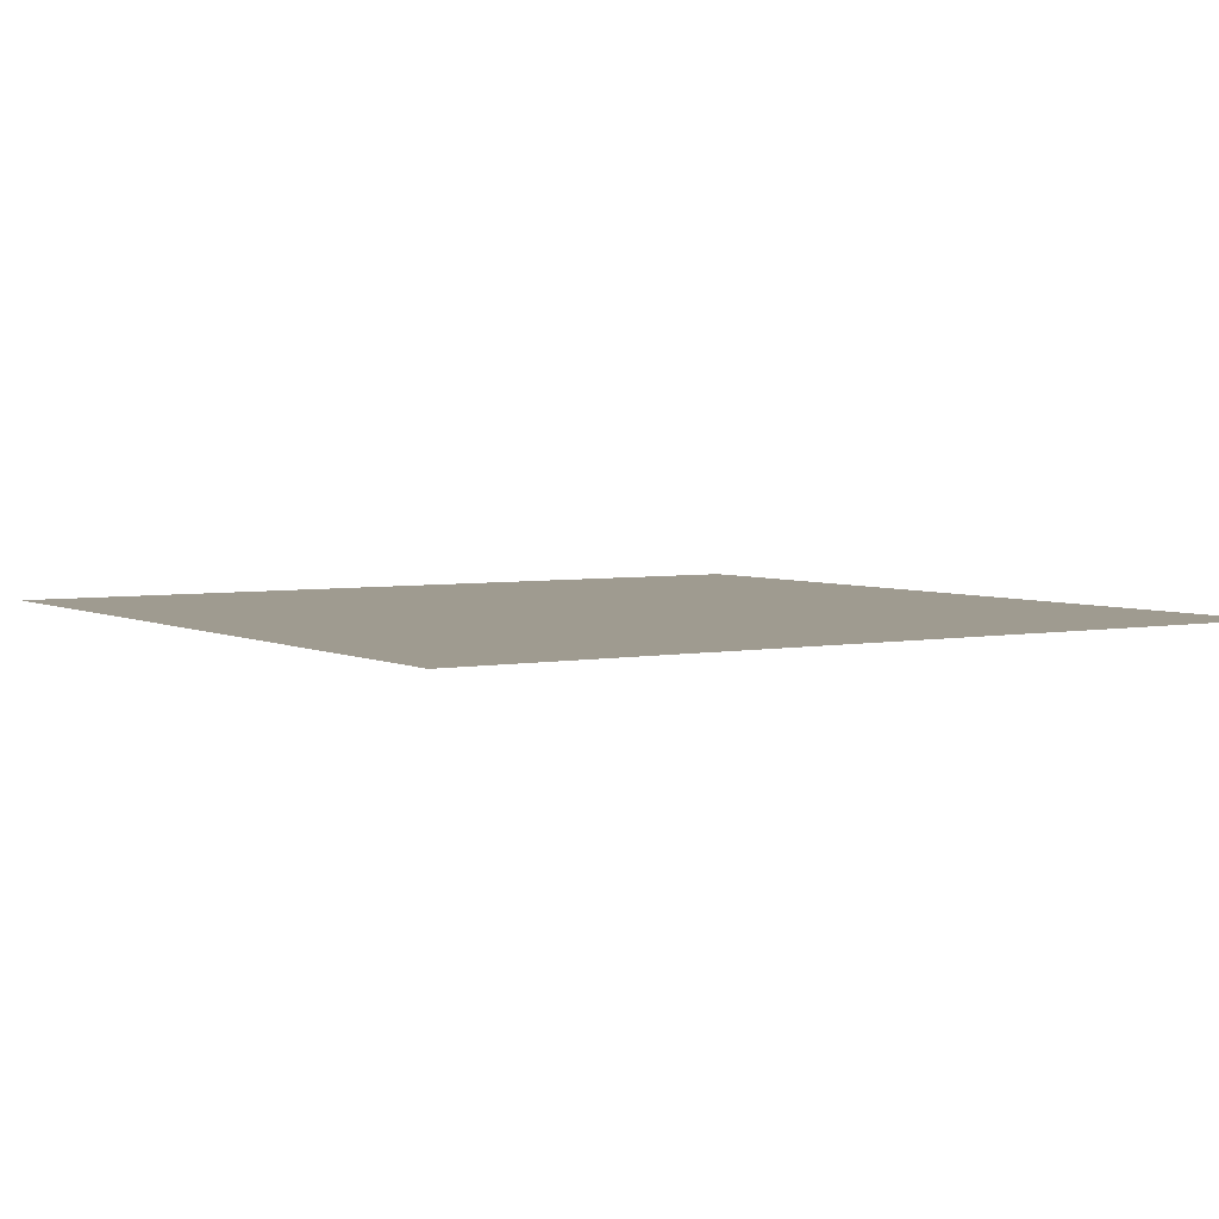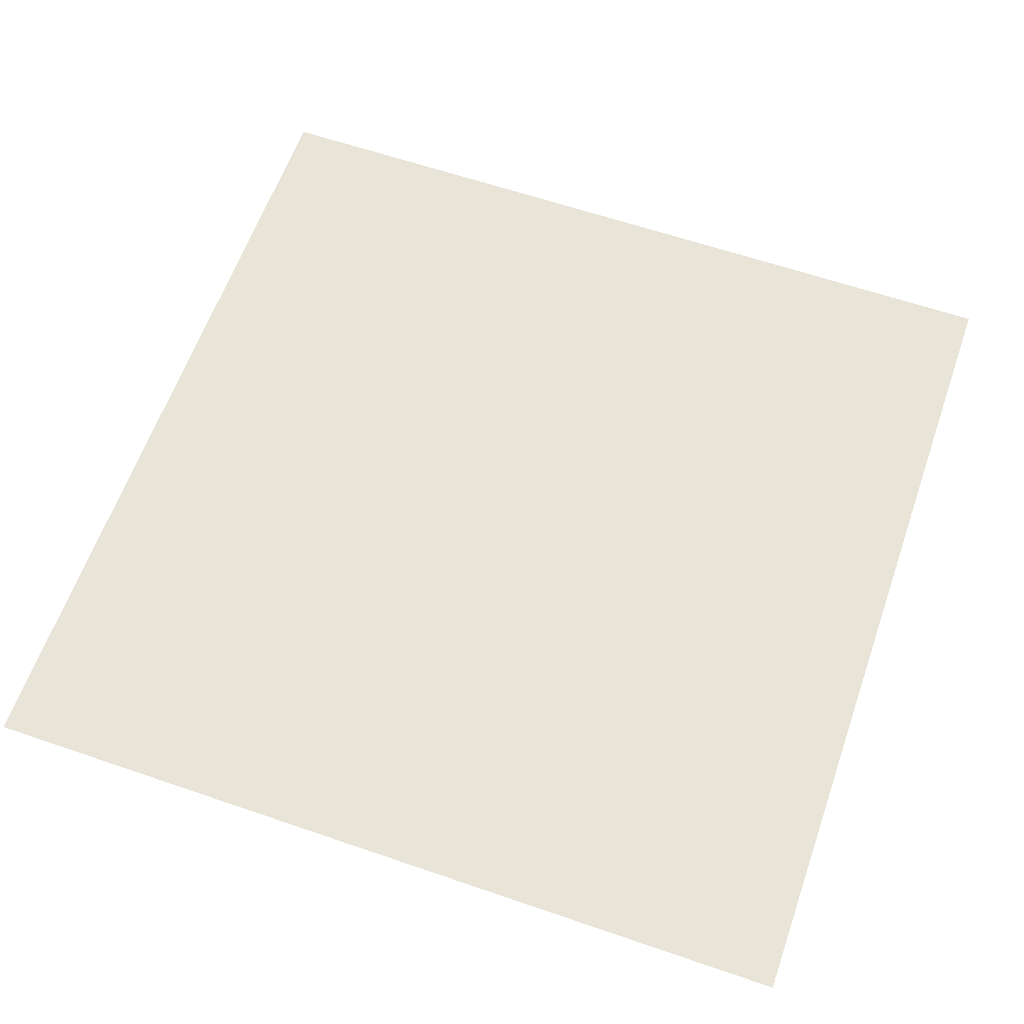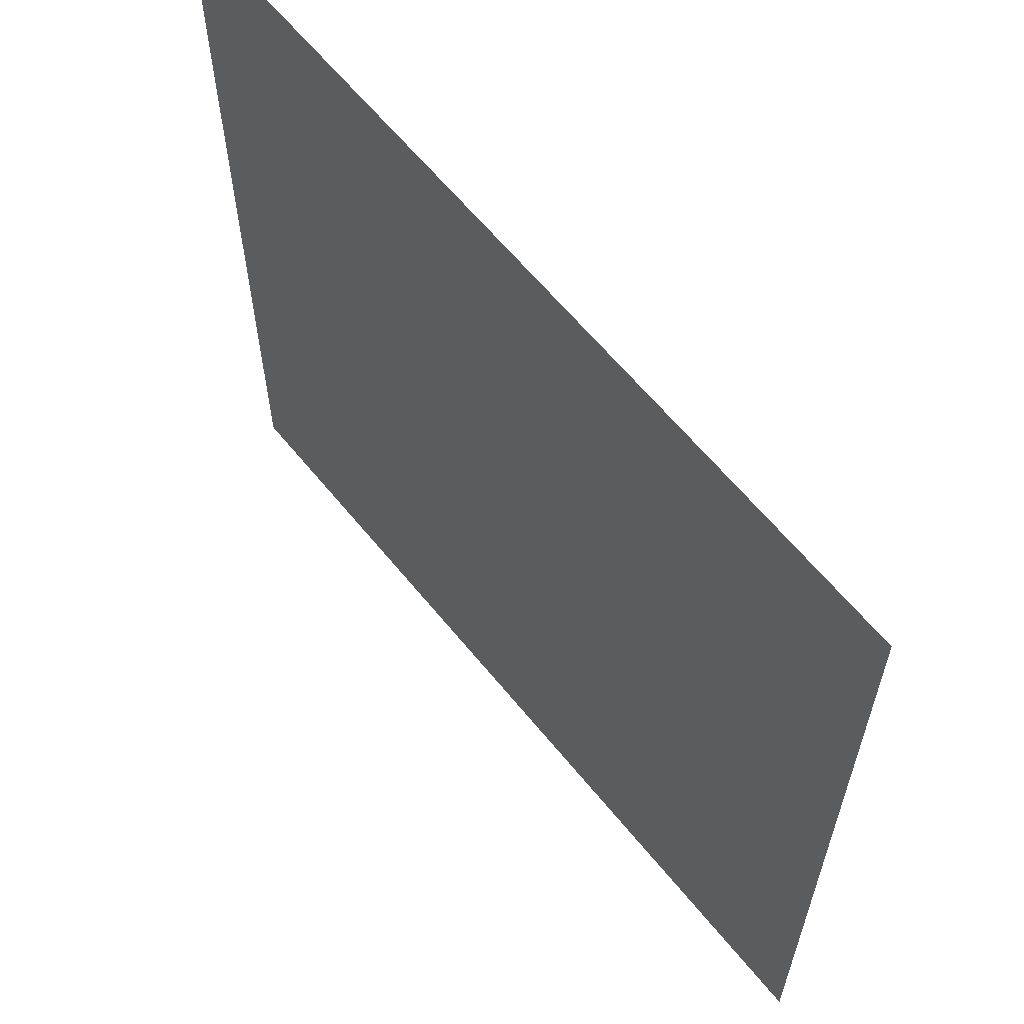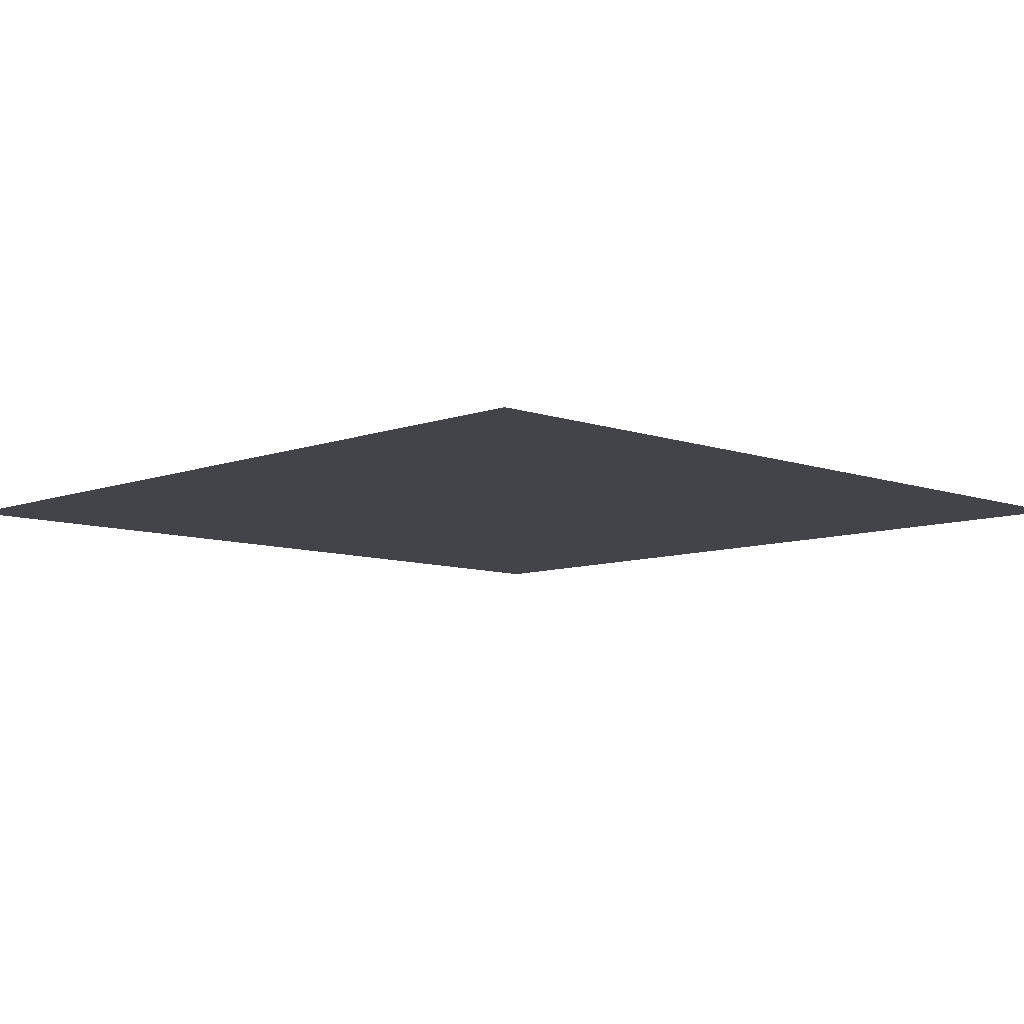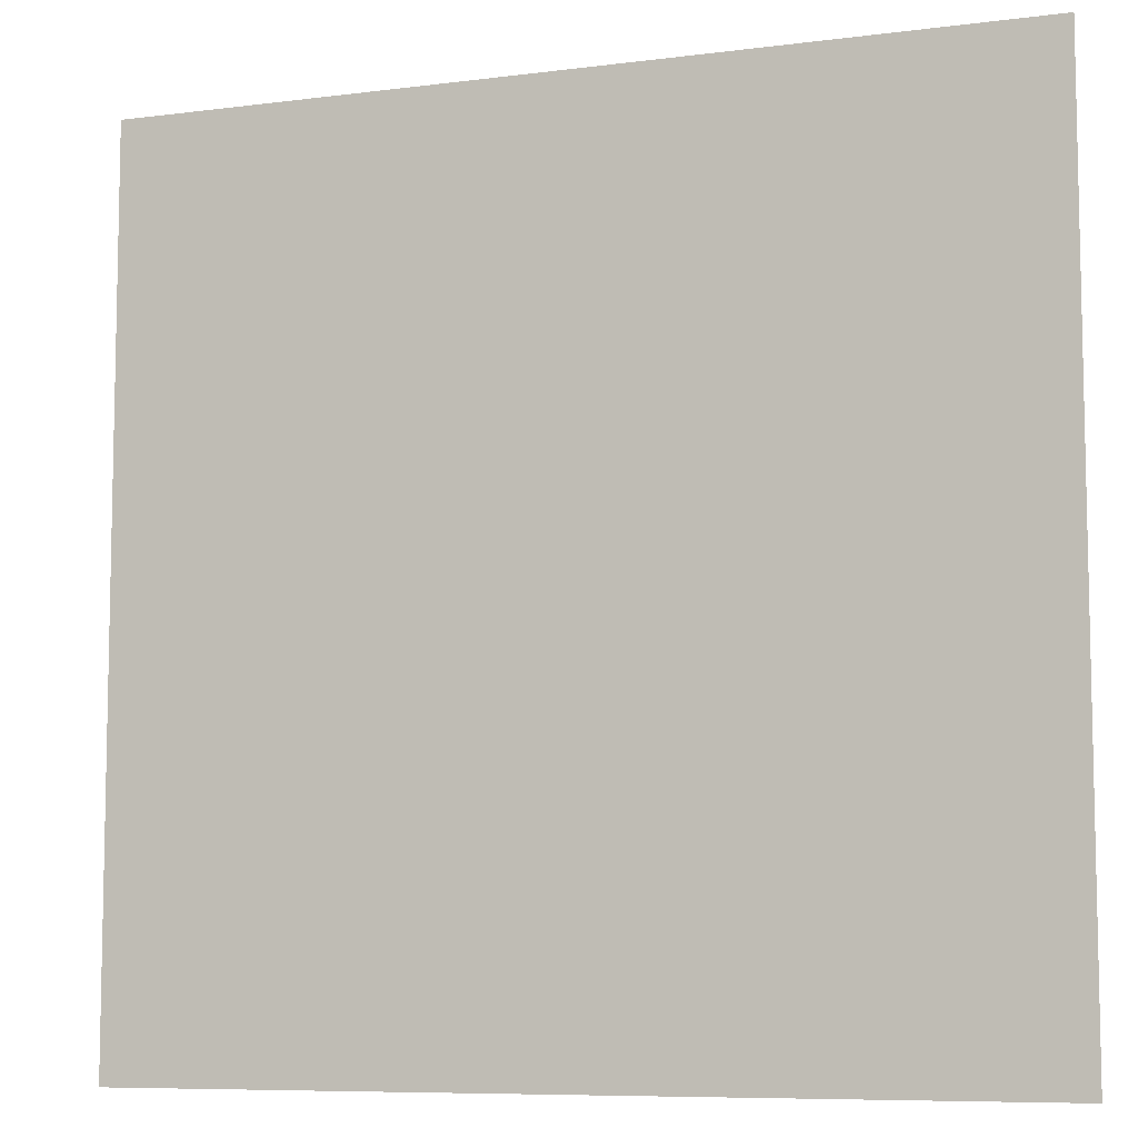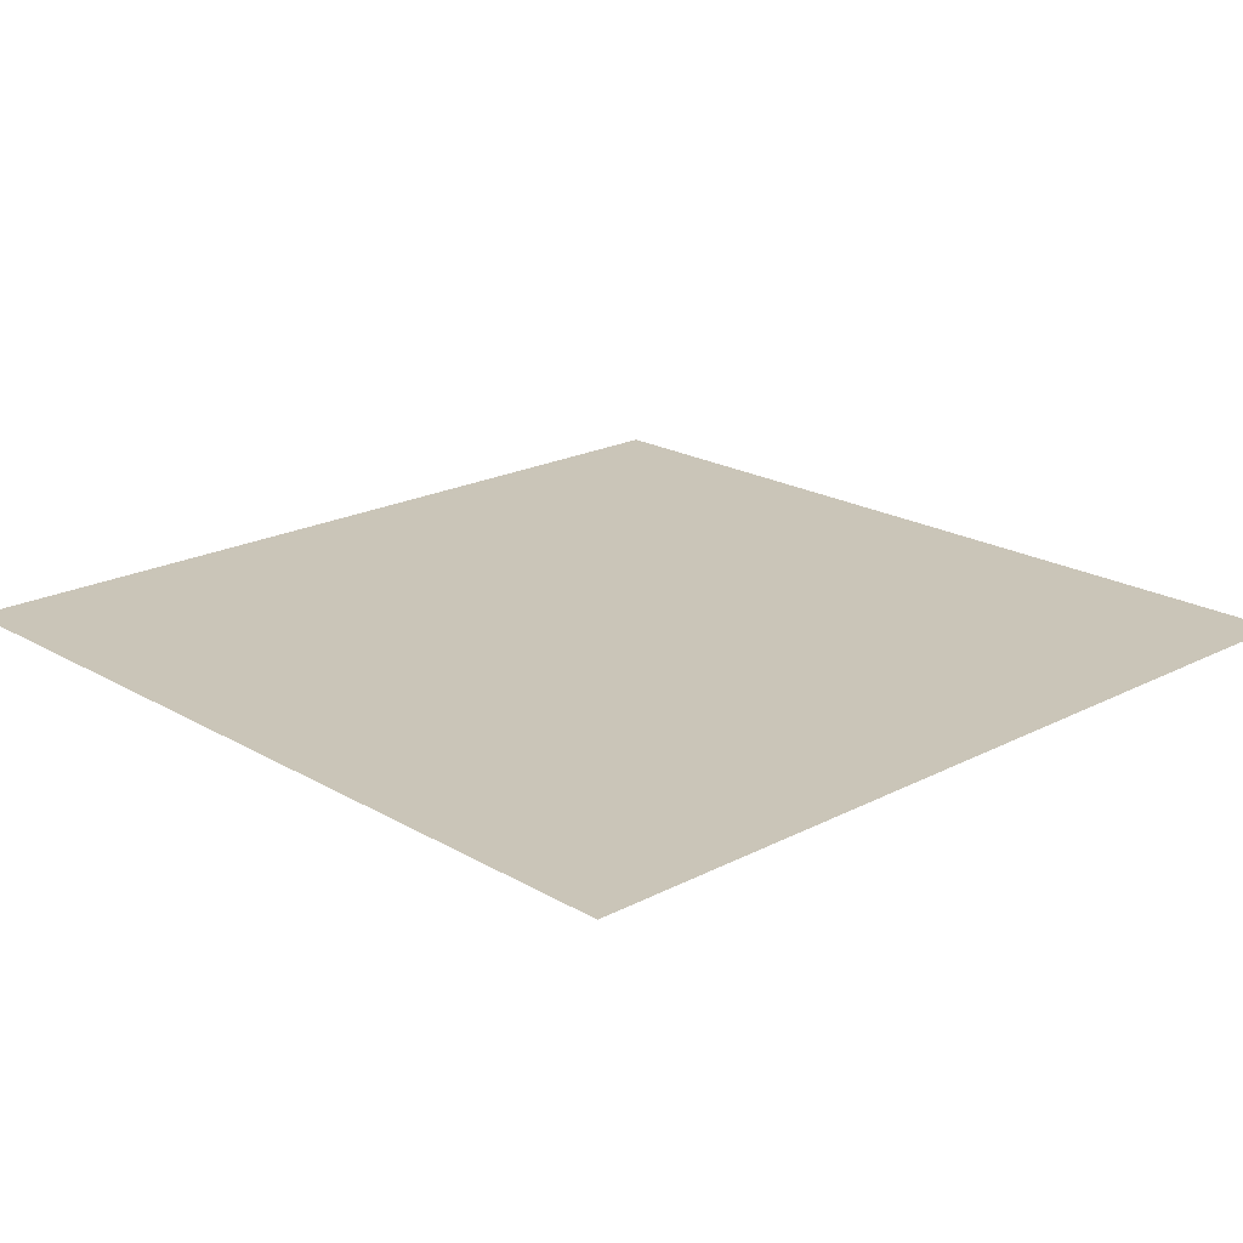
<metadata>
{"format":"obj","ext":"obj","renderer":"f3d","projection":"perspective","resolution":1024,"background":"white","views":[{"elev":4.1,"azim":147.3,"up":"+Z"},{"elev":61.4,"azim":19.3,"up":"+Z"},{"elev":62.3,"azim":51.0,"up":"+Y"},{"elev":-8.4,"azim":45.6,"up":"+Z"},{"elev":-8.0,"azim":-160.2,"up":"+Y"},{"elev":20.4,"azim":46.6,"up":"+Z"}]}
</metadata>
<code>
v -0.1 -0.1 0
v 0.1 -0.1 0
v -0.1 0.1 0
v 0.1 0.1 0
f 1 2 3
f 3 2 4
v -0.1 -0.1 0
v 0.1 -0.1 0
v -0.1 0.1 0
v 0.1 0.1 0
f 5 6 7
f 7 6 8

</code>
